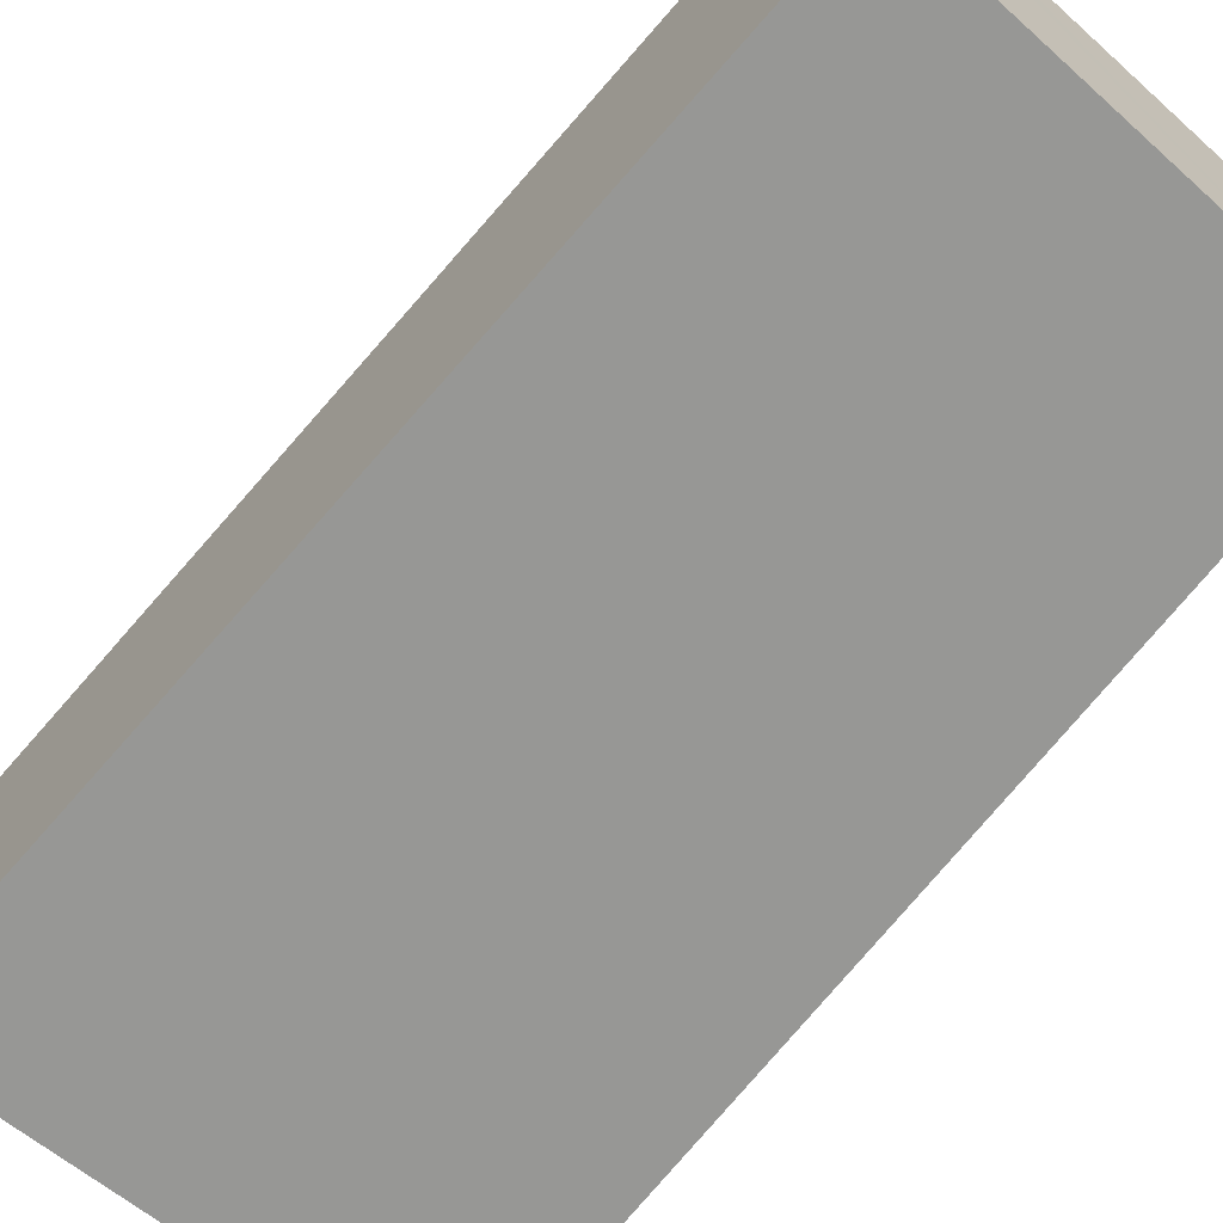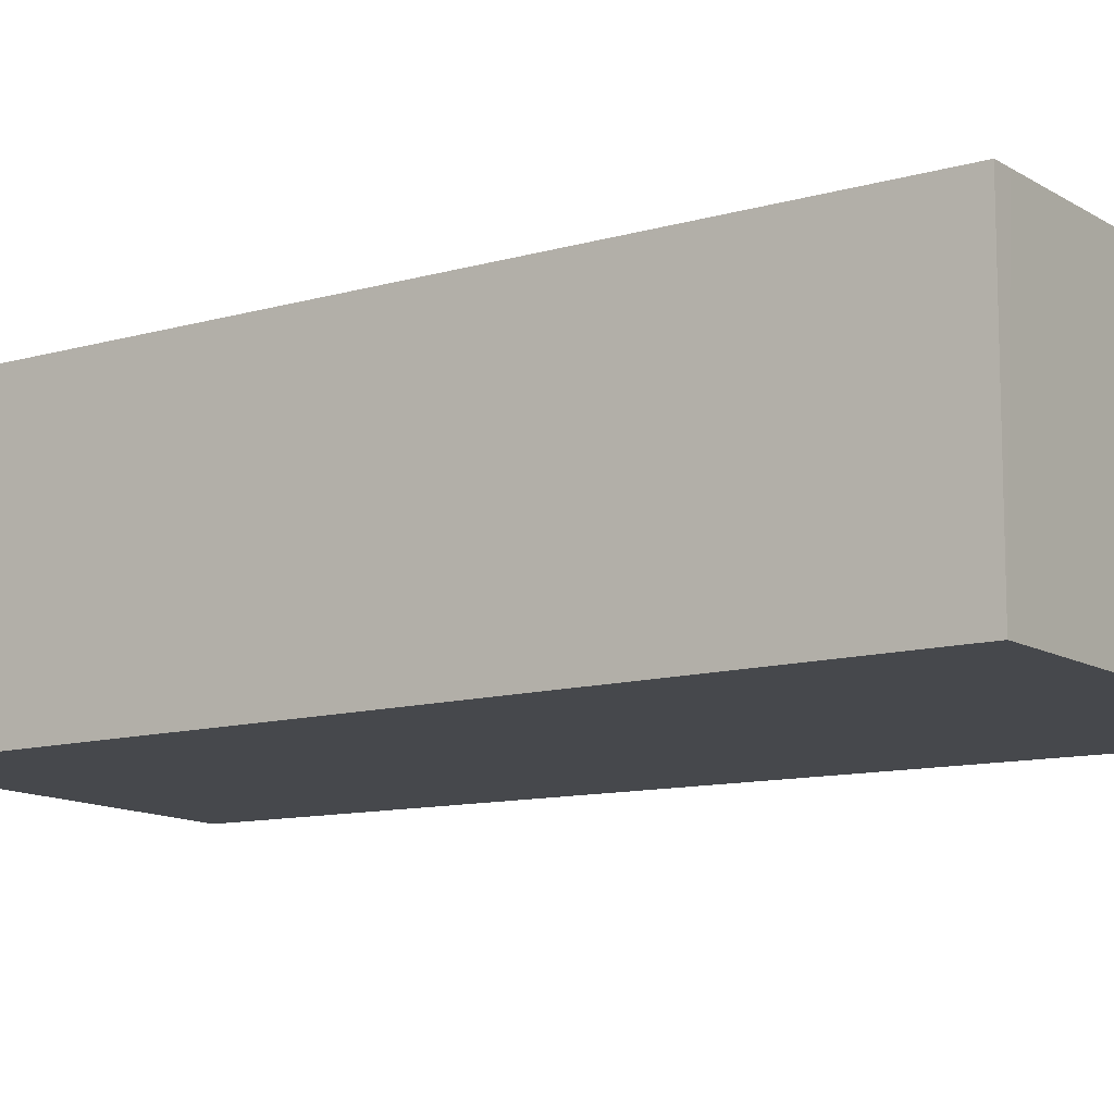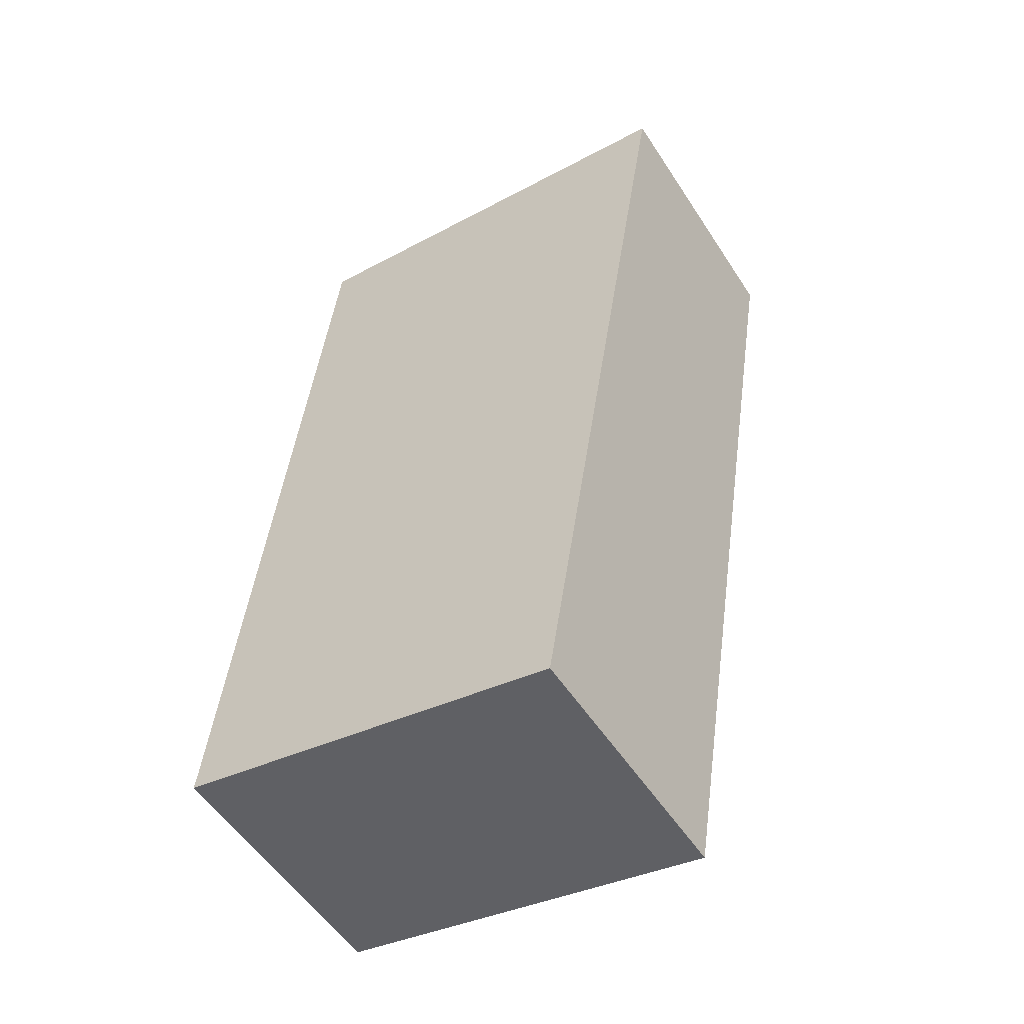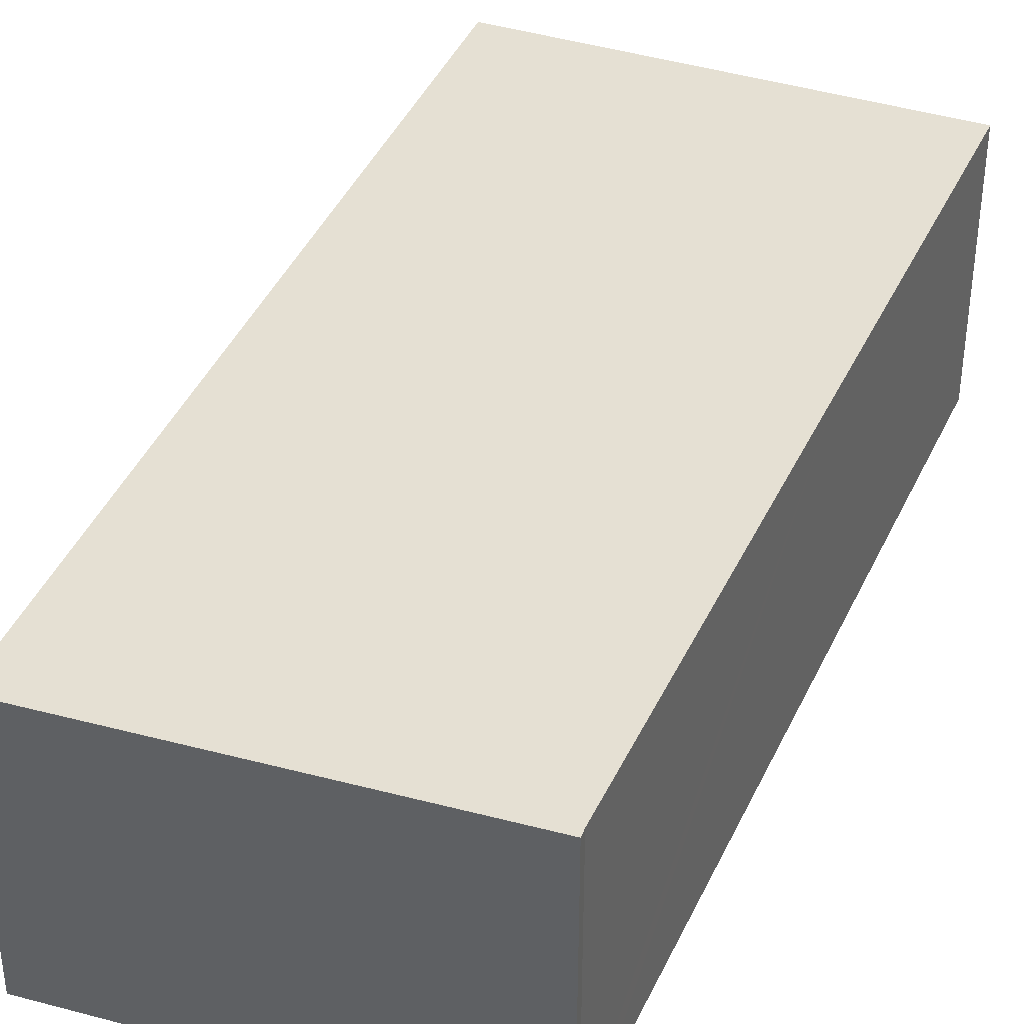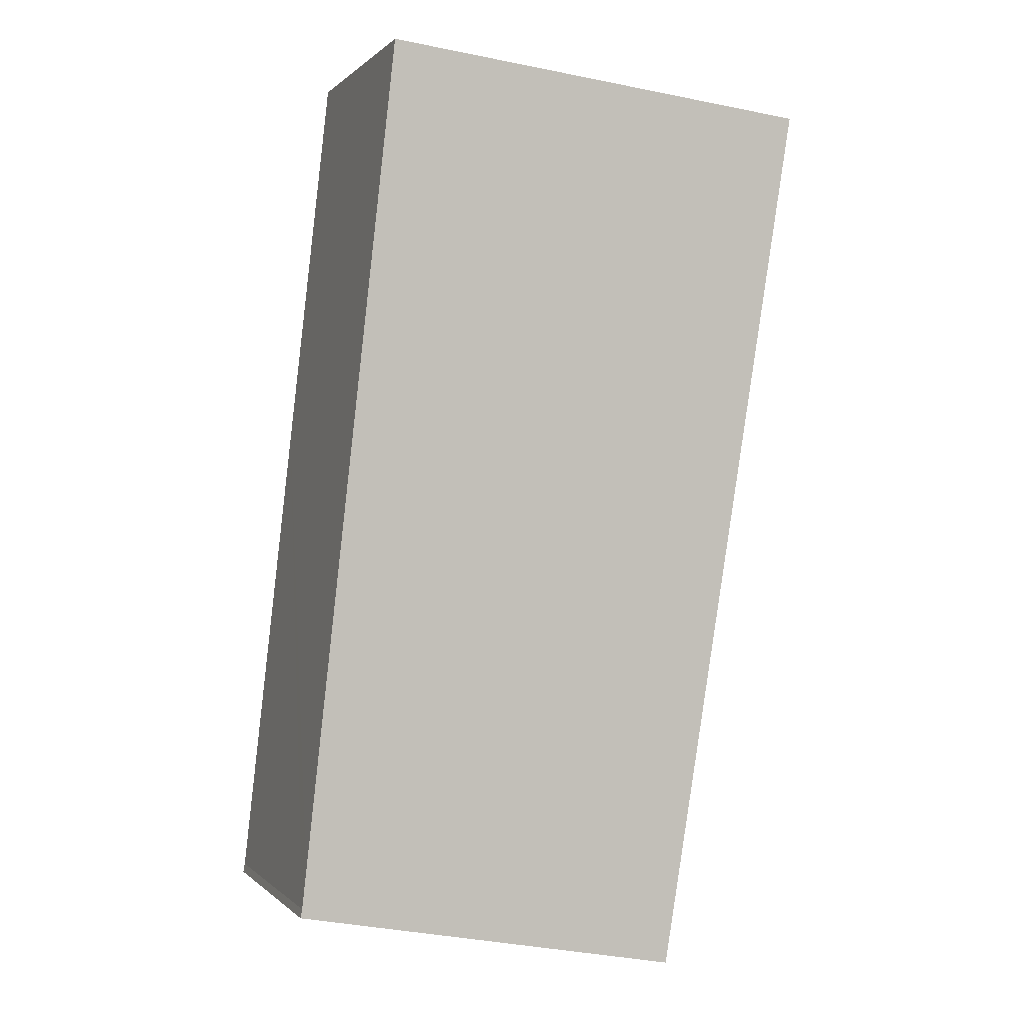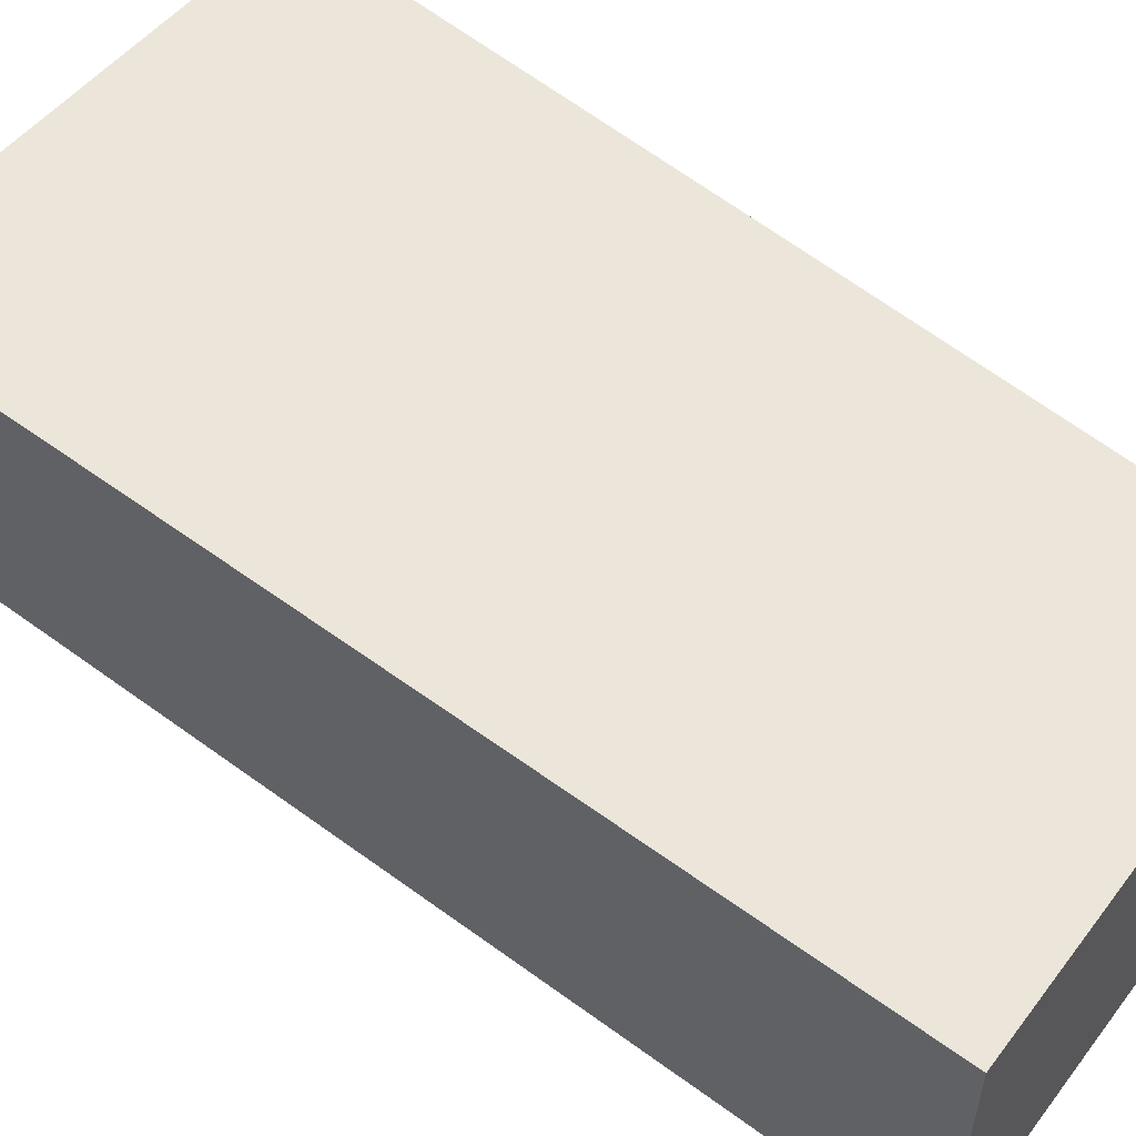
<metadata>
{"format":"obj","ext":"obj","renderer":"f3d","projection":"perspective","resolution":1024,"background":"white","views":[{"elev":-68.1,"azim":148.5,"up":"+Y"},{"elev":-11.4,"azim":-48.5,"up":"+Y"},{"elev":-54.1,"azim":32.4,"up":"+Z"},{"elev":37.9,"azim":-150.8,"up":"+Y"},{"elev":-0.0,"azim":-19.7,"up":"+Z"},{"elev":55.9,"azim":137.0,"up":"+Y"}]}
</metadata>
<code>
v  8.291 6.89 -1.557
v  10.08 6.89 -1.763
v  10.06 6.89 -1.89
v  13.8 6.89 21.09
v  0 6.89 4.219e-16
v  0.041 6.89 0.223
v  0.145 6.89 1.171
v  1.373 6.89 12.33
v  2.308 6.89 20.82
v  2.481 6.89 22.39
v  2.999 6.89 22.33
v  0 0 0
v  0.041 -1.365e-17 0.223
v  0.145 -7.17e-17 1.171
v  1.373 -7.551e-16 12.33
v  2.308 -1.275e-15 20.82
v  2.481 -1.371e-15 22.39
v  13.8 -1.292e-15 21.09
v  2.999 -1.368e-15 22.33
v  10.08 1.08e-16 -1.763
v  10.06 1.157e-16 -1.89
v  8.291 9.534e-17 -1.557
g defaultobject
f 1 2 3
f 2 1 4
f 4 1 5
f 4 5 6
f 4 6 7
f 4 7 8
f 4 8 9
f 4 9 10
f 4 10 11
f 12 6 5
f 6 12 13
f 13 7 6
f 7 13 8
f 8 13 14
f 8 14 15
f 8 15 9
f 9 15 16
f 9 16 10
f 10 16 17
f 17 11 10
f 11 17 4
f 4 17 18
f 18 17 19
f 18 2 4
f 2 18 20
f 2 20 3
f 3 20 21
f 1 12 5
f 12 1 3
f 12 3 22
f 22 3 21
f 16 19 17
f 19 16 18
f 18 16 15
f 18 15 20
f 20 15 14
f 20 14 13
f 20 13 12
f 20 12 22
f 20 22 21

</code>
